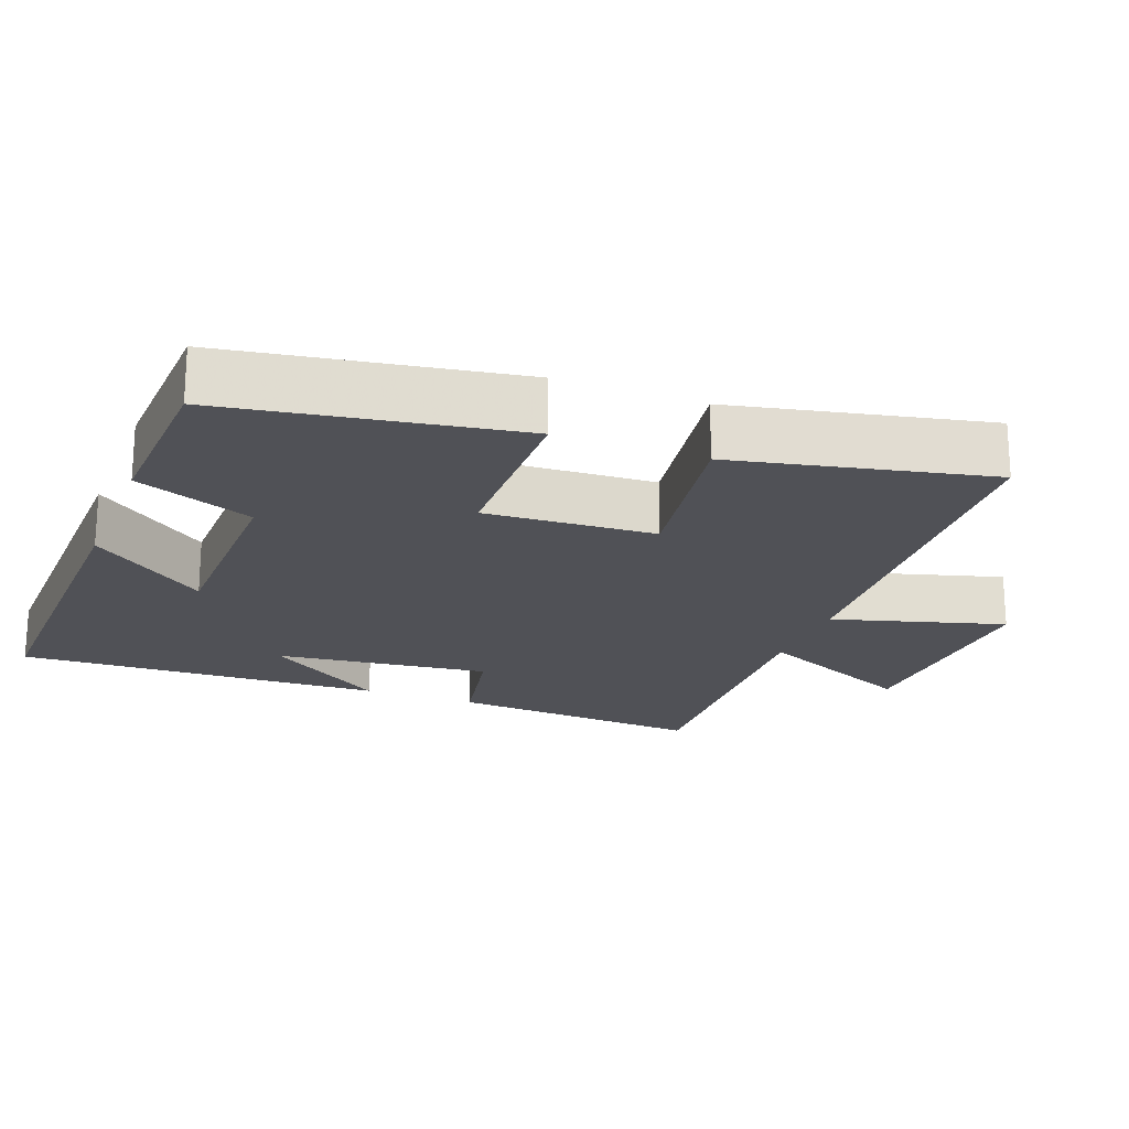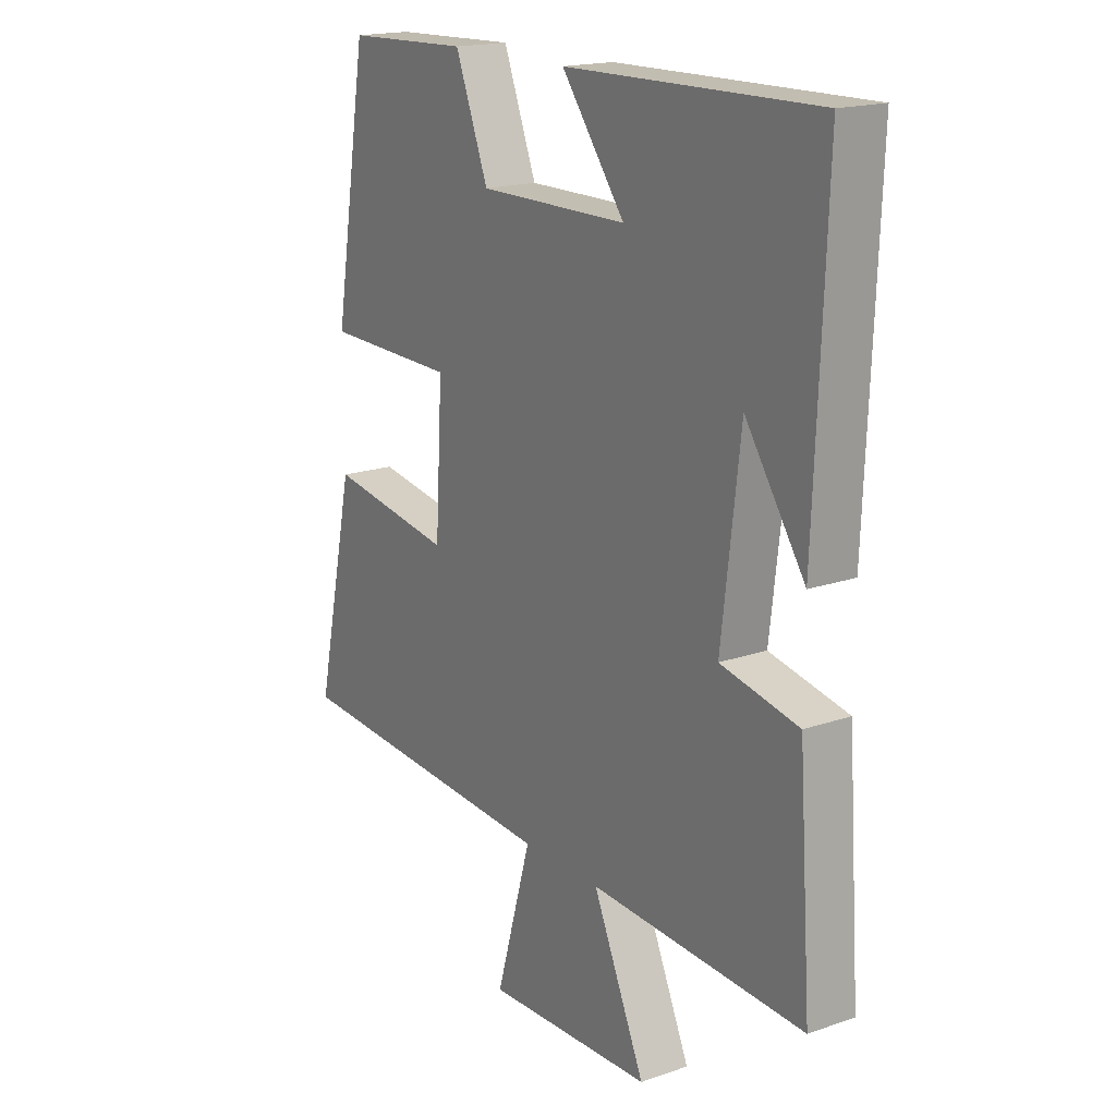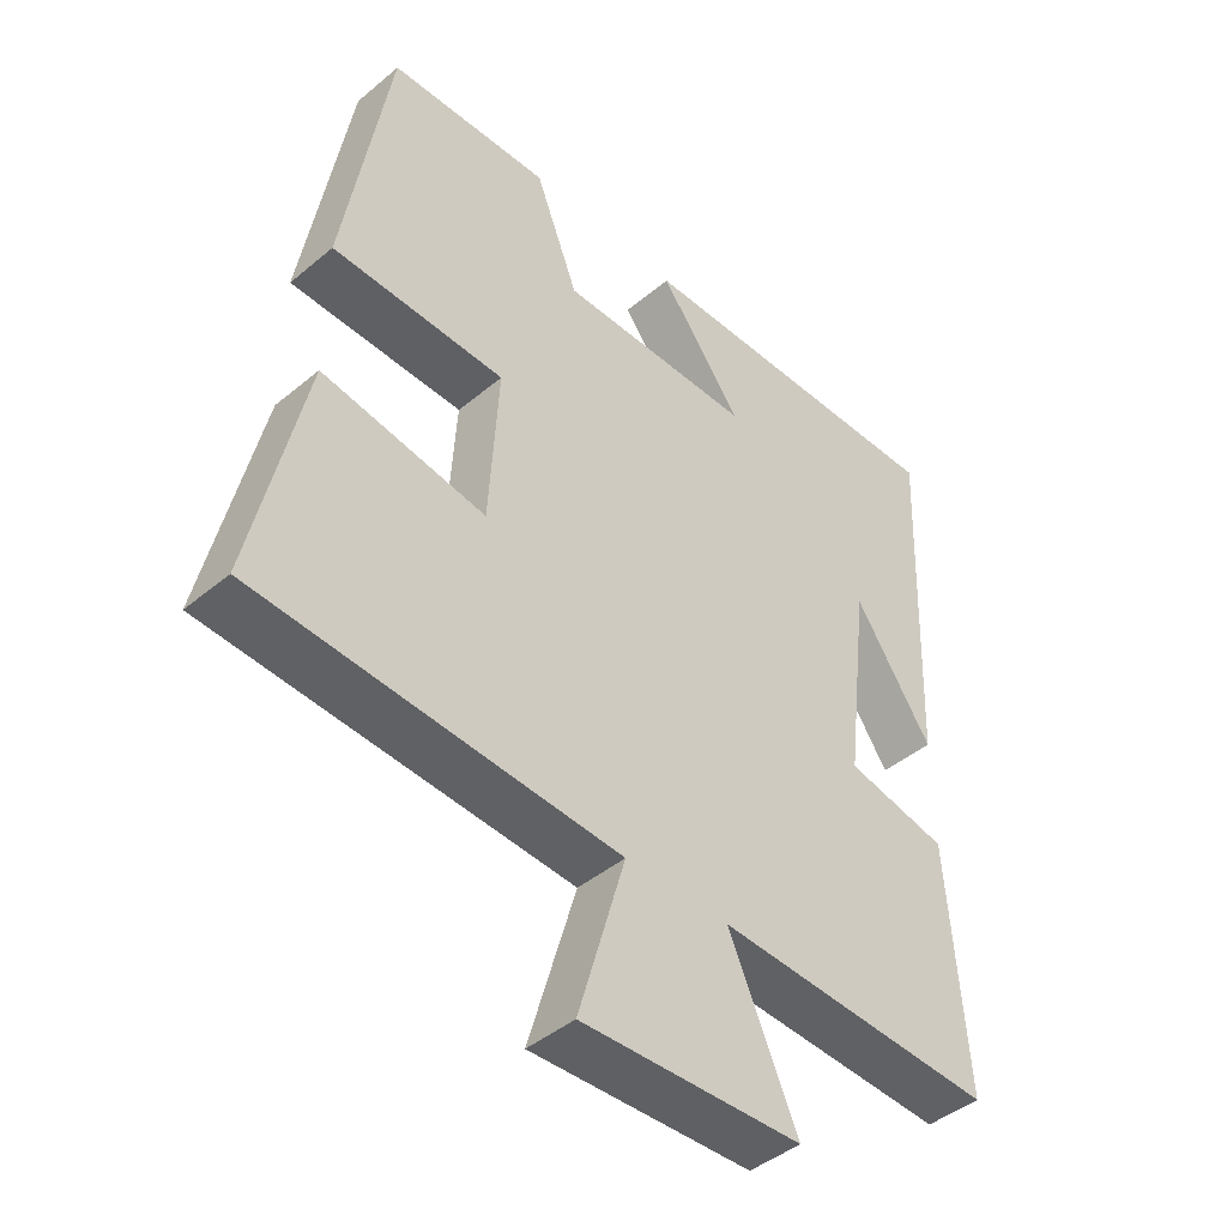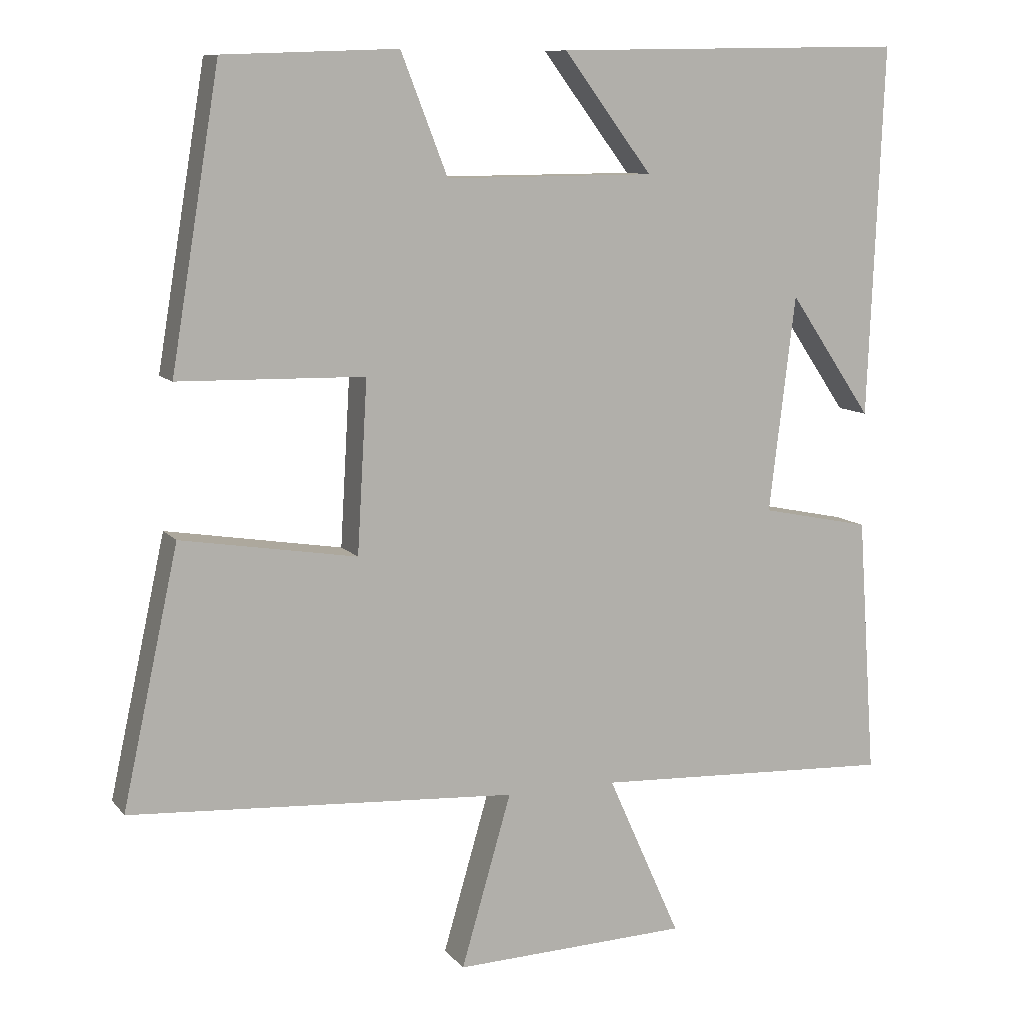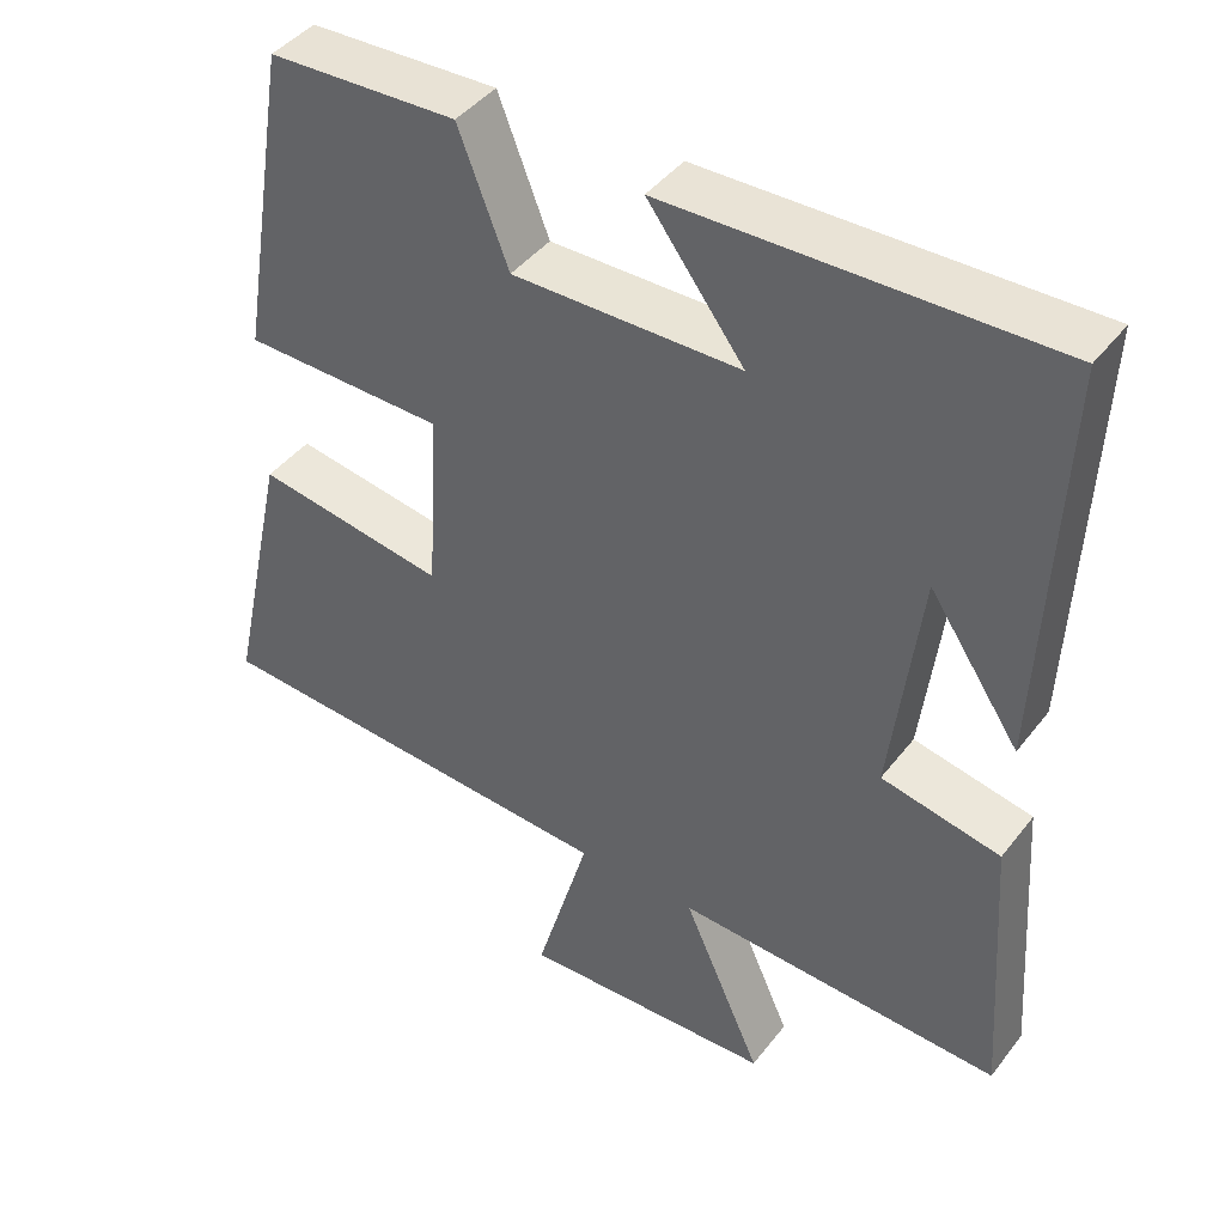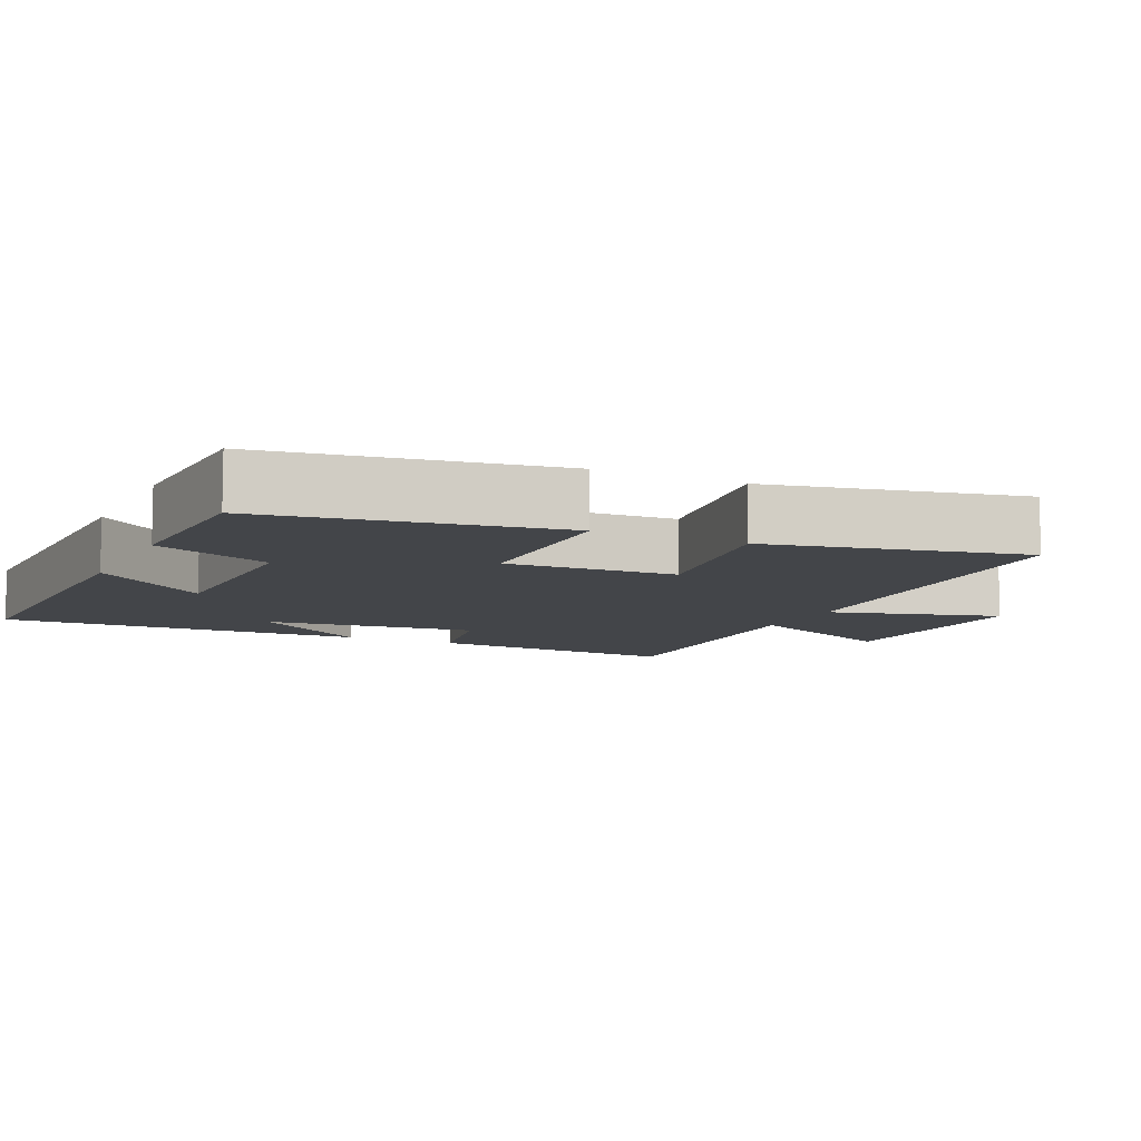
<metadata>
{"format":"obj","ext":"obj","renderer":"f3d","projection":"perspective","resolution":1024,"background":"white","views":[{"elev":-20.5,"azim":68.9,"up":"+Y"},{"elev":17.9,"azim":-123.9,"up":"+Z"},{"elev":-44.0,"azim":134.3,"up":"+Z"},{"elev":9.8,"azim":157.7,"up":"+Z"},{"elev":43.1,"azim":-145.3,"up":"+Z"},{"elev":-8.8,"azim":64.5,"up":"+Y"}]}
</metadata>
<code>
v -0.525 0.07 -0.519
v -0.5 0.07 -0.162
v -0.349 0.07 -0.131
v -0.385 0.07 0.167
v -0.5 0.07 -0.002
v -0.521 0.07 0.509
v -0.036 0.07 0.5
v -0.158 0.07 0.338
v 0.13 0.07 0.336
v 0.194 0.07 0.5
v 0.433 0.07 0.491
v 0.5 0.07 0.088
v 0.244 0.07 0.083
v 0.258 0.07 -0.153
v 0.5 0.07 -0.114
v 0.577 0.07 -0.467
v 0.044 0.07 -0.5
v 0.113 0.07 -0.738
v -0.211 0.07 -0.726
v -0.11 0.07 -0.5
v -0.525 0 -0.519
v -0.5 0 -0.162
v -0.349 0 -0.131
v -0.385 0 0.167
v -0.5 0 -0.002
v -0.521 0 0.509
v -0.036 0 0.5
v -0.158 0 0.338
v 0.13 0 0.336
v 0.194 0 0.5
v 0.433 0 0.491
v 0.5 0 0.088
v 0.244 0 0.083
v 0.258 0 -0.153
v 0.5 0 -0.114
v 0.577 0 -0.467
v 0.044 0 -0.5
v 0.113 0 -0.738
v -0.211 0 -0.726
v -0.11 0 -0.5
f 17 18 19 20
f 16 17 20
f 15 16 20
f 14 15 20
f 13 14 20 1
f 11 12 13
f 10 11 13
f 9 10 13
f 8 9 13
f 6 7 8
f 4 5 6
f 4 6 8 13
f 1 2 3
f 13 1 3
f 3 4 13
f 40 39 38 37
f 40 37 36
f 40 36 35
f 40 35 34
f 21 40 34 33
f 33 32 31
f 33 31 30
f 33 30 29
f 33 29 28
f 28 27 26
f 26 25 24
f 33 28 26 24
f 23 22 21
f 23 21 33
f 33 24 23
f 1 21 22 2
f 2 22 23 3
f 3 23 24 4
f 4 24 25 5
f 5 25 26 6
f 6 26 27 7
f 7 27 28 8
f 8 28 29 9
f 9 29 30 10
f 10 30 31 11
f 11 31 32 12
f 12 32 33 13
f 13 33 34 14
f 14 34 35 15
f 15 35 36 16
f 16 36 37 17
f 17 37 38 18
f 18 38 39 19
f 19 39 40 20
f 20 40 21 1

</code>
